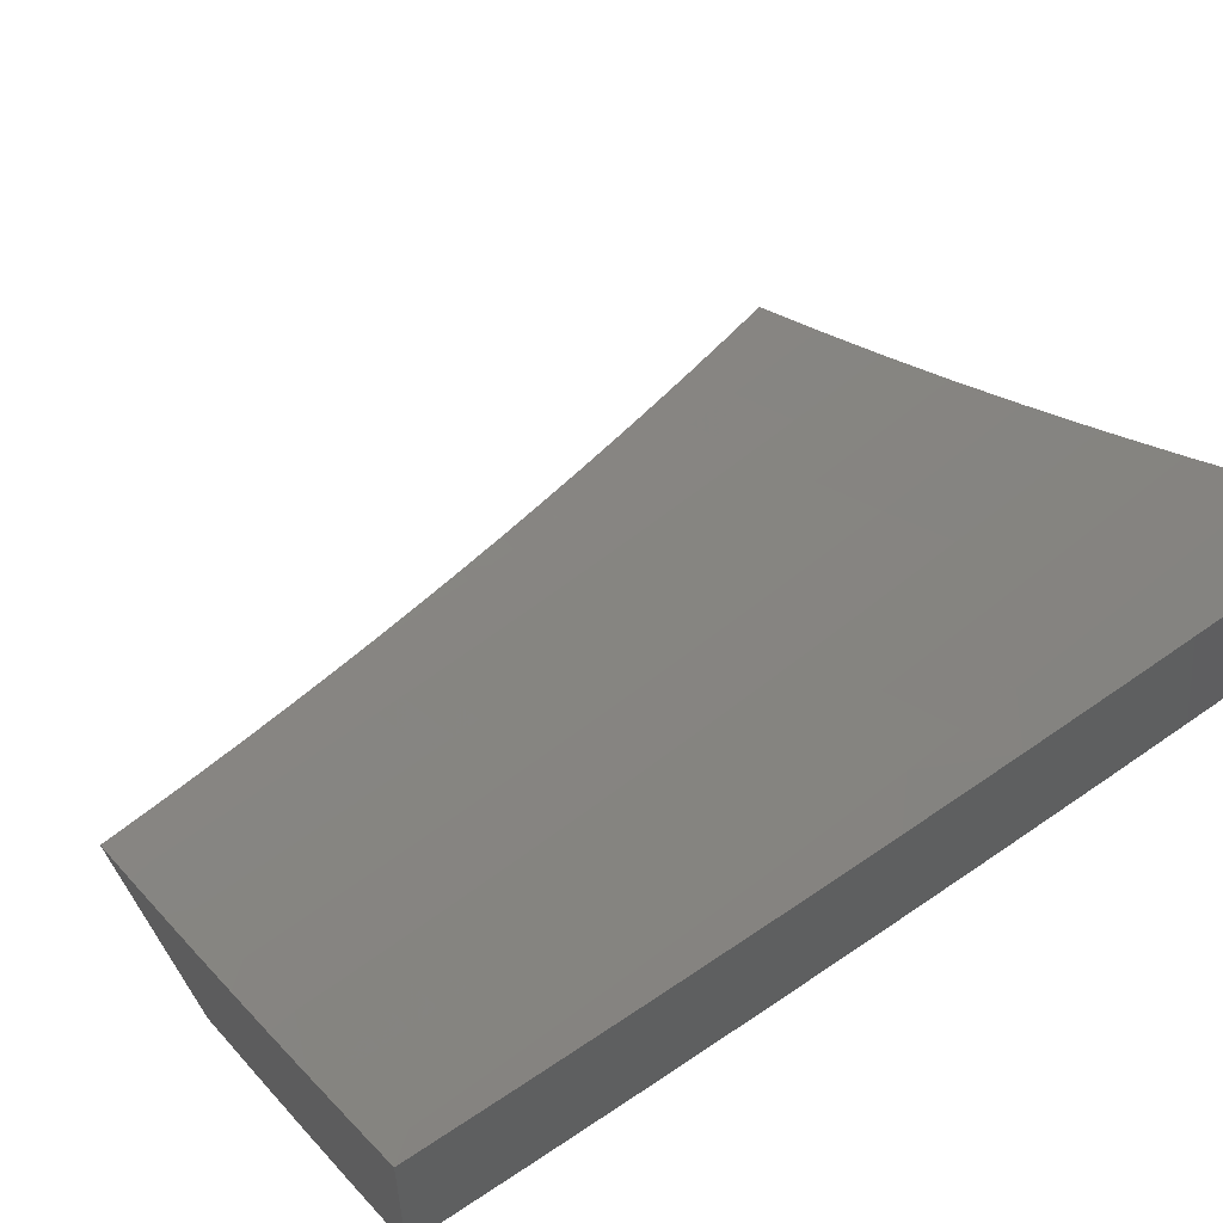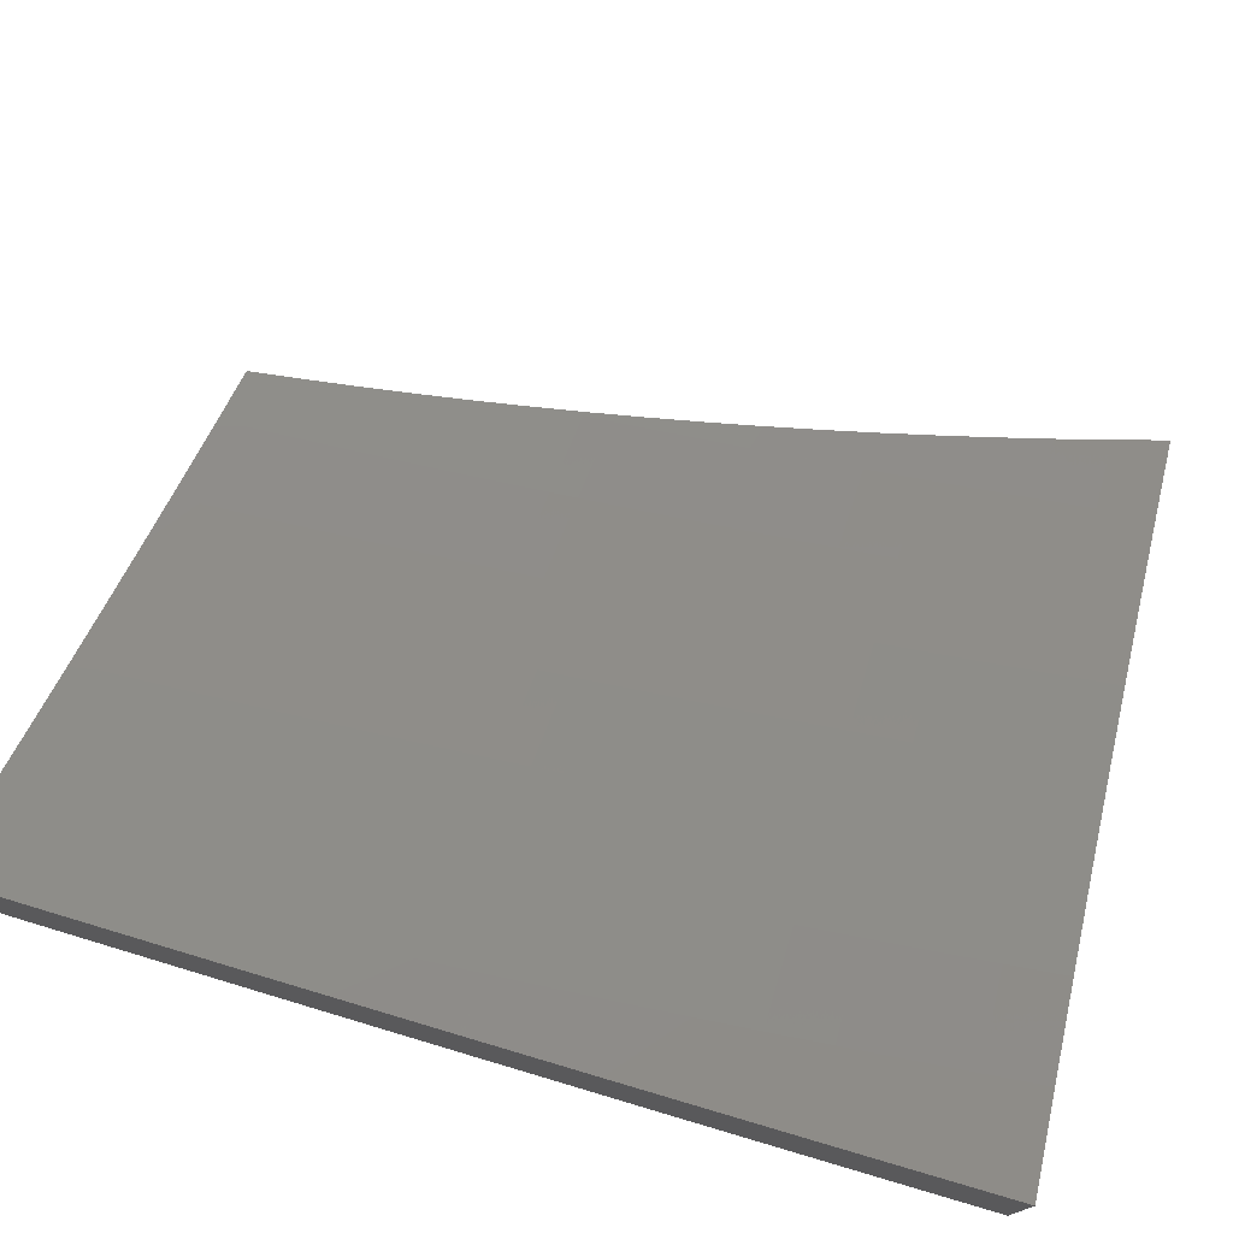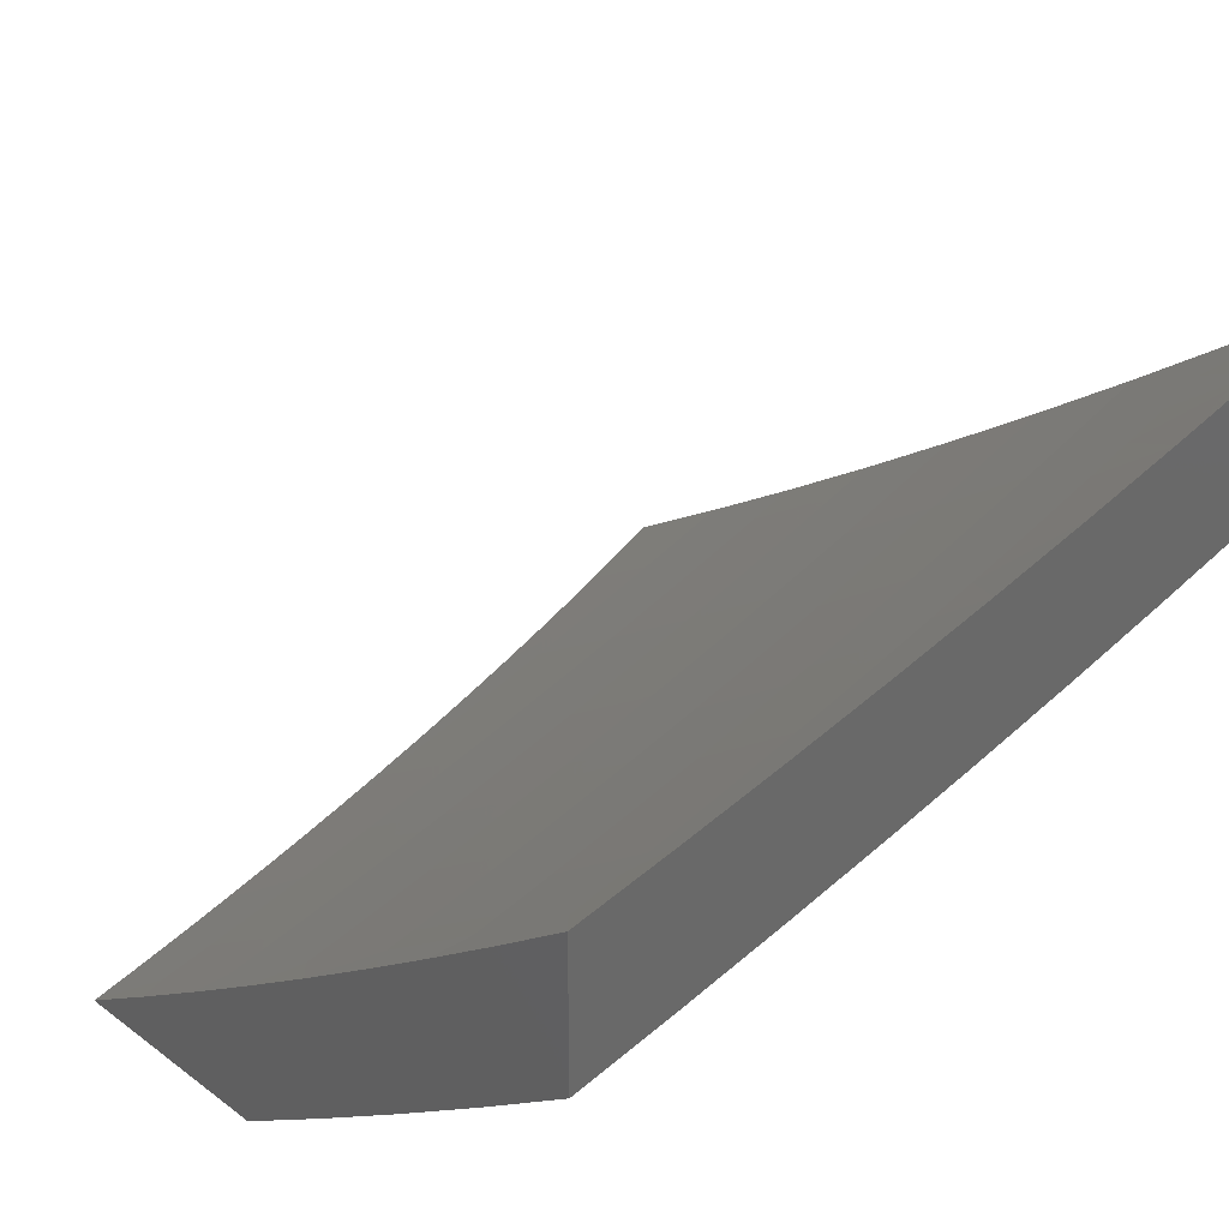
<metadata>
{"format":"stl","ext":"stl","renderer":"f3d","projection":"perspective","resolution":1024,"background":"white","views":[{"elev":56.8,"azim":-122.7,"up":"+Y"},{"elev":76.0,"azim":-72.7,"up":"+Y"},{"elev":34.2,"azim":-134.9,"up":"+Y"}]}
</metadata>
<code>
# stl→obj: 331 verts, 658 faces
v -6.344 -8.945 2
v -6.428 -8.888 2
v -6.362 -8.945 1.939
v -6.434 -8.896 1.937
v -6.38 -8.945 1.877
v -6.44 -8.904 1.874
v -6.397 -8.945 1.815
v -6.446 -8.912 1.811
v -6.413 -8.945 1.753
v -6.451 -8.919 1.748
v -6.428 -8.945 1.691
v -6.456 -8.927 1.686
v -6.443 -8.945 1.629
v -6.461 -8.934 1.623
v -6.458 -8.945 1.567
v -6.466 -8.94 1.56
v -6.472 -8.945 1.504
v -6.55 -8.882 1.56
v -6.555 -8.888 1.498
v -6.638 -8.829 1.498
v -6.643 -8.835 1.435
v -6.725 -8.775 1.435
v -6.73 -8.781 1.373
v -6.812 -8.72 1.373
v -6.816 -8.725 1.31
v -6.898 -8.663 1.31
v -6.902 -8.668 1.248
v -6.984 -8.606 1.248
v -6.988 -8.611 1.186
v -7 -8.593 1.251
v -7 -8.609 1.126
v -6.518 -8.838 1.937
v -6.512 -8.829 2
v -6.601 -8.779 1.937
v -6.594 -8.77 2
v -6.683 -8.719 1.937
v -6.677 -8.711 2
v -6.765 -8.658 1.937
v -6.758 -8.65 2
v -6.846 -8.597 1.937
v -6.839 -8.589 2
v -6.926 -8.535 1.937
v -6.92 -8.527 2
v -7 -8.465 2
v -7 -8.49 1.876
v -6.933 -8.543 1.874
v -6.852 -8.605 1.874
v -6.771 -8.666 1.874
v -6.689 -8.727 1.874
v -6.607 -8.787 1.874
v -6.524 -8.846 1.874
v -6.939 -8.55 1.811
v -7 -8.514 1.752
v -6.945 -8.558 1.748
v -6.95 -8.565 1.686
v -6.864 -8.62 1.748
v -6.869 -8.627 1.686
v -6.782 -8.681 1.748
v -6.788 -8.688 1.686
v -6.7 -8.742 1.748
v -6.706 -8.749 1.686
v -6.618 -8.802 1.748
v -6.623 -8.809 1.686
v -6.535 -8.861 1.748
v -6.54 -8.868 1.686
v -7 -8.536 1.627
v -6.956 -8.571 1.623
v -6.875 -8.634 1.623
v -6.793 -8.695 1.623
v -6.711 -8.756 1.623
v -6.628 -8.816 1.623
v -6.545 -8.875 1.623
v -6.961 -8.578 1.56
v -7 -8.557 1.502
v -6.966 -8.584 1.498
v -6.971 -8.59 1.435
v -6.885 -8.646 1.498
v -6.889 -8.652 1.435
v -6.803 -8.708 1.498
v -6.808 -8.714 1.435
v -6.721 -8.769 1.498
v -7 -8.576 1.377
v -6.975 -8.595 1.373
v -6.894 -8.658 1.373
v -6.98 -8.601 1.31
v -7 -8.622 1
v -6.995 -8.62 1.062
v -6.991 -8.615 1.124
v -6.906 -8.673 1.186
v -6.82 -8.73 1.248
v -6.734 -8.786 1.31
v -6.647 -8.841 1.373
v -6.559 -8.894 1.435
v -6.485 -8.945 1.442
v -6.913 -8.682 1.062
v -6.892 -8.705 1
v -6.831 -8.744 1.062
v -6.784 -8.786 1
v -6.749 -8.805 1.062
v -6.674 -8.866 1
v -6.666 -8.866 1.062
v -6.582 -8.925 1.062
v -6.579 -8.921 1.124
v -6.554 -8.945 1.063
v -6.544 -8.945 1.127
v -6.563 -8.945 1
v -6.575 -8.916 1.186
v -6.533 -8.945 1.19
v -6.572 -8.911 1.248
v -6.522 -8.945 1.253
v -6.568 -8.906 1.31
v -6.51 -8.945 1.316
v -6.564 -8.9 1.373
v -6.498 -8.945 1.379
v -6.529 -8.854 1.811
v -6.612 -8.794 1.811
v -6.695 -8.735 1.811
v -6.777 -8.674 1.811
v -6.858 -8.613 1.811
v -6.633 -8.823 1.56
v -6.716 -8.762 1.56
v -6.798 -8.702 1.56
v -6.88 -8.64 1.56
v -6.651 -8.846 1.31
v -6.655 -8.852 1.248
v -6.659 -8.857 1.186
v -6.662 -8.861 1.124
v -6.738 -8.791 1.248
v -6.742 -8.796 1.186
v -6.745 -8.801 1.124
v -6.824 -8.735 1.186
v -6.828 -8.74 1.124
v -6.91 -8.678 1.124
v -7 -8.315 1.876
v -7 -8.289 2
v -6.897 -8.384 1.937
v -6.891 -8.376 2
v -6.781 -8.462 2
v -6.787 -8.47 1.937
v -6.669 -8.546 2
v -6.676 -8.554 1.937
v -6.557 -8.629 2
v -6.563 -8.637 1.937
v -6.444 -8.71 2
v -6.45 -8.718 1.937
v -6.329 -8.79 2
v -6.335 -8.798 1.937
v -6.214 -8.868 2
v -6.22 -8.877 1.937
v -6.116 -8.945 1.939
v -6.134 -8.945 1.877
v -6.097 -8.945 2
v -6.225 -8.885 1.874
v -6.151 -8.945 1.815
v -6.231 -8.893 1.811
v -6.168 -8.945 1.753
v -6.236 -8.901 1.748
v -6.184 -8.945 1.691
v -6.241 -8.908 1.686
v -6.2 -8.945 1.629
v -6.246 -8.915 1.623
v -6.215 -8.945 1.567
v -6.251 -8.922 1.56
v -6.253 -8.925 1.529
v -6.37 -8.847 1.529
v -6.372 -8.85 1.498
v -6.487 -8.769 1.498
v -6.489 -8.773 1.466
v -6.604 -8.691 1.466
v -6.606 -8.694 1.435
v -6.719 -8.61 1.435
v -6.721 -8.613 1.404
v -6.834 -8.528 1.404
v -6.836 -8.531 1.373
v -6.947 -8.445 1.373
v -6.949 -8.448 1.342
v -7 -8.403 1.377
v -6.952 -8.45 1.31
v -7 -8.42 1.252
v -6.954 -8.453 1.279
v -6.956 -8.456 1.248
v -6.842 -8.539 1.279
v -6.844 -8.542 1.248
v -6.73 -8.624 1.279
v -6.732 -8.627 1.248
v -6.616 -8.708 1.279
v -6.618 -8.711 1.248
v -6.502 -8.79 1.279
v -6.504 -8.793 1.248
v -6.387 -8.87 1.279
v -6.389 -8.873 1.248
v -6.282 -8.945 1.253
v -6.293 -8.945 1.19
v -6.23 -8.945 1.504
v -6.256 -8.929 1.498
v -6.374 -8.853 1.466
v -6.492 -8.776 1.435
v -6.608 -8.697 1.404
v -6.724 -8.616 1.373
v -6.838 -8.534 1.342
v -6.258 -8.932 1.466
v -6.244 -8.945 1.442
v -6.26 -8.935 1.435
v -6.262 -8.938 1.404
v -6.379 -8.859 1.404
v -6.381 -8.862 1.373
v -6.496 -8.782 1.373
v -6.498 -8.784 1.342
v -6.612 -8.702 1.342
v -6.614 -8.705 1.31
v -6.728 -8.622 1.31
v -6.257 -8.945 1.379
v -6.264 -8.941 1.373
v -6.383 -8.865 1.342
v -6.5 -8.787 1.31
v -6.266 -8.944 1.342
v -6.27 -8.945 1.316
v -6.385 -8.868 1.31
v -6.304 -8.945 1.127
v -6.394 -8.881 1.155
v -6.392 -8.878 1.186
v -6.39 -8.876 1.217
v -6.508 -8.798 1.186
v -6.506 -8.795 1.217
v -6.622 -8.716 1.186
v -6.62 -8.713 1.217
v -6.736 -8.632 1.186
v -6.734 -8.63 1.217
v -6.848 -8.547 1.186
v -6.846 -8.545 1.217
v -6.96 -8.46 1.186
v -6.958 -8.458 1.217
v -6.315 -8.945 1.063
v -6.397 -8.885 1.093
v -6.396 -8.883 1.124
v -6.511 -8.802 1.124
v -6.509 -8.8 1.155
v -6.626 -8.72 1.124
v -6.624 -8.718 1.155
v -6.739 -8.637 1.124
v -6.738 -8.634 1.155
v -6.852 -8.552 1.124
v -6.85 -8.549 1.155
v -6.964 -8.465 1.124
v -6.962 -8.463 1.155
v -7 -8.436 1.126
v -6.324 -8.945 1
v -6.4 -8.89 1.031
v -6.399 -8.888 1.062
v -6.515 -8.807 1.062
v -6.513 -8.805 1.093
v -6.629 -8.725 1.062
v -6.628 -8.723 1.093
v -6.743 -8.641 1.062
v -6.741 -8.639 1.093
v -6.856 -8.556 1.062
v -6.854 -8.554 1.093
v -6.967 -8.469 1.062
v -6.965 -8.467 1.093
v -6.411 -8.886 1
v -6.497 -8.826 1
v -6.516 -8.809 1.031
v -6.582 -8.766 1
v -6.631 -8.727 1.031
v -6.667 -8.704 1
v -6.745 -8.643 1.031
v -6.751 -8.642 1
v -6.835 -8.579 1
v -6.857 -8.558 1.031
v -6.918 -8.515 1
v -6.969 -8.472 1.031
v -7 -8.45 1
v -7 -8.383 1.502
v -6.943 -8.439 1.435
v -6.945 -8.442 1.404
v -7 -8.362 1.627
v -6.933 -8.427 1.56
v -6.935 -8.43 1.529
v -6.938 -8.433 1.498
v -6.824 -8.516 1.529
v -6.827 -8.52 1.498
v -6.712 -8.601 1.529
v -6.714 -8.604 1.498
v -6.599 -8.684 1.529
v -6.601 -8.688 1.498
v -6.485 -8.766 1.529
v -7 -8.34 1.752
v -6.922 -8.414 1.686
v -6.927 -8.421 1.623
v -6.816 -8.507 1.623
v -6.822 -8.513 1.56
v -6.704 -8.591 1.623
v -6.71 -8.598 1.56
v -6.591 -8.675 1.623
v -6.596 -8.681 1.56
v -6.477 -8.756 1.623
v -6.482 -8.763 1.56
v -6.362 -8.836 1.623
v -6.367 -8.843 1.56
v -6.91 -8.4 1.811
v -6.916 -8.407 1.748
v -6.805 -8.493 1.748
v -6.811 -8.5 1.686
v -6.694 -8.577 1.748
v -6.699 -8.584 1.686
v -6.581 -8.66 1.748
v -6.586 -8.668 1.686
v -6.467 -8.742 1.748
v -6.472 -8.749 1.686
v -6.352 -8.822 1.748
v -6.357 -8.829 1.686
v -6.904 -8.392 1.874
v -6.793 -8.478 1.874
v -6.799 -8.486 1.811
v -6.682 -8.562 1.874
v -6.94 -8.436 1.466
v -6.829 -8.523 1.466
v -6.831 -8.526 1.435
v -6.717 -8.607 1.466
v -6.84 -8.537 1.31
v -6.726 -8.619 1.342
v -6.61 -8.7 1.373
v -6.494 -8.779 1.404
v -6.376 -8.856 1.435
v -6.688 -8.57 1.811
v -6.575 -8.653 1.811
v -6.461 -8.734 1.811
v -6.347 -8.814 1.811
v -6.569 -8.645 1.874
v -6.456 -8.726 1.874
v -6.341 -8.806 1.874
f 1 2 3
f 3 2 4
f 3 4 5
f 5 4 6
f 5 6 7
f 7 6 8
f 7 8 9
f 9 8 10
f 9 10 11
f 11 10 12
f 11 12 13
f 13 12 14
f 13 14 15
f 15 14 16
f 15 16 17
f 17 16 18
f 17 18 19
f 19 18 20
f 19 20 21
f 21 20 22
f 21 22 23
f 23 22 24
f 23 24 25
f 25 24 26
f 25 26 27
f 27 26 28
f 27 28 29
f 29 28 30
f 29 30 31
f 4 2 32
f 32 2 33
f 32 33 34
f 34 33 35
f 34 35 36
f 36 35 37
f 36 37 38
f 38 37 39
f 38 39 40
f 40 39 41
f 40 41 42
f 42 41 43
f 42 43 44
f 44 45 42
f 42 45 46
f 42 46 40
f 40 46 47
f 40 47 38
f 38 47 48
f 38 48 36
f 36 48 49
f 36 49 34
f 34 49 50
f 34 50 32
f 32 50 51
f 32 51 4
f 4 51 6
f 46 45 52
f 52 45 53
f 52 53 54
f 54 53 55
f 54 55 56
f 56 55 57
f 56 57 58
f 58 57 59
f 58 59 60
f 60 59 61
f 60 61 62
f 62 61 63
f 62 63 64
f 64 63 65
f 64 65 10
f 10 65 12
f 53 66 55
f 55 66 67
f 55 67 57
f 57 67 68
f 57 68 59
f 59 68 69
f 59 69 61
f 61 69 70
f 61 70 63
f 63 70 71
f 63 71 65
f 65 71 72
f 65 72 12
f 12 72 14
f 67 66 73
f 73 66 74
f 73 74 75
f 75 74 76
f 75 76 77
f 77 76 78
f 77 78 79
f 79 78 80
f 79 80 81
f 81 80 22
f 81 22 20
f 74 82 76
f 76 82 83
f 76 83 78
f 78 83 84
f 78 84 80
f 80 84 24
f 80 24 22
f 83 82 85
f 85 82 30
f 85 30 28
f 86 87 31
f 31 87 88
f 31 88 29
f 29 88 89
f 29 89 27
f 27 89 90
f 27 90 25
f 25 90 91
f 25 91 23
f 23 91 92
f 23 92 21
f 21 92 93
f 21 93 19
f 19 93 94
f 19 94 17
f 87 86 95
f 95 86 96
f 95 96 97
f 97 96 98
f 97 98 99
f 99 98 100
f 99 100 101
f 101 100 102
f 101 102 103
f 103 102 104
f 103 104 105
f 100 106 102
f 102 106 104
f 103 105 107
f 107 105 108
f 107 108 109
f 109 108 110
f 109 110 111
f 111 110 112
f 111 112 113
f 113 112 114
f 113 114 93
f 93 114 94
f 64 10 8
f 8 6 115
f 115 6 51
f 115 51 116
f 116 51 50
f 116 50 117
f 117 50 49
f 117 49 118
f 118 49 48
f 118 48 119
f 119 48 47
f 119 47 52
f 52 47 46
f 18 16 14
f 18 14 72
f 62 64 115
f 115 64 8
f 62 115 116
f 18 72 120
f 120 72 71
f 120 71 121
f 121 71 70
f 121 70 122
f 122 70 69
f 122 69 123
f 123 69 68
f 123 68 73
f 73 68 67
f 93 92 113
f 113 92 124
f 113 124 111
f 111 124 125
f 111 125 109
f 109 125 126
f 109 126 107
f 107 126 127
f 107 127 103
f 103 127 101
f 60 62 116
f 60 116 117
f 81 20 120
f 120 20 18
f 81 120 121
f 92 91 124
f 124 91 128
f 124 128 125
f 125 128 129
f 125 129 126
f 126 129 130
f 126 130 127
f 127 130 99
f 127 99 101
f 58 60 117
f 58 117 118
f 79 81 121
f 79 121 122
f 91 90 128
f 128 90 131
f 128 131 129
f 129 131 132
f 129 132 130
f 130 132 97
f 130 97 99
f 56 58 118
f 56 118 119
f 77 79 122
f 77 122 123
f 26 24 84
f 90 89 131
f 131 89 133
f 131 133 132
f 132 133 95
f 132 95 97
f 54 56 119
f 54 119 52
f 75 77 123
f 75 123 73
f 83 85 84
f 84 85 26
f 85 28 26
f 87 95 133
f 87 133 88
f 88 133 89
f 134 135 136
f 136 135 137
f 136 137 138
f 136 138 139
f 139 138 140
f 139 140 141
f 141 140 142
f 141 142 143
f 143 142 144
f 143 144 145
f 145 144 146
f 145 146 147
f 147 146 148
f 147 148 149
f 149 148 150
f 149 150 151
f 148 152 150
f 149 151 153
f 153 151 154
f 153 154 155
f 155 154 156
f 155 156 157
f 157 156 158
f 157 158 159
f 159 158 160
f 159 160 161
f 161 160 162
f 161 162 163
f 163 162 164
f 163 164 165
f 165 164 166
f 165 166 167
f 167 166 168
f 167 168 169
f 169 168 170
f 169 170 171
f 171 170 172
f 171 172 173
f 173 172 174
f 173 174 175
f 175 174 176
f 175 176 177
f 177 176 178
f 177 178 179
f 179 178 180
f 179 180 181
f 181 180 182
f 181 182 183
f 183 182 184
f 183 184 185
f 185 184 186
f 185 186 187
f 187 186 188
f 187 188 189
f 189 188 190
f 189 190 191
f 191 190 192
f 191 192 193
f 162 194 164
f 164 194 195
f 164 195 166
f 166 195 196
f 166 196 168
f 168 196 197
f 168 197 170
f 170 197 198
f 170 198 172
f 172 198 199
f 172 199 174
f 174 199 200
f 174 200 176
f 176 200 178
f 195 194 201
f 201 194 202
f 201 202 203
f 203 202 204
f 203 204 205
f 205 204 206
f 205 206 207
f 207 206 208
f 207 208 209
f 209 208 210
f 209 210 211
f 211 210 184
f 211 184 182
f 202 212 204
f 204 212 213
f 204 213 206
f 206 213 214
f 206 214 208
f 208 214 215
f 208 215 210
f 210 215 186
f 210 186 184
f 213 212 216
f 216 212 217
f 216 217 214
f 214 217 218
f 214 218 215
f 215 218 188
f 215 188 186
f 217 192 218
f 218 192 190
f 218 190 188
f 219 220 193
f 193 220 221
f 193 221 222
f 222 221 223
f 222 223 224
f 224 223 225
f 224 225 226
f 226 225 227
f 226 227 228
f 228 227 229
f 228 229 230
f 230 229 231
f 230 231 232
f 232 231 179
f 232 179 181
f 233 234 219
f 219 234 235
f 219 235 220
f 220 235 236
f 220 236 237
f 237 236 238
f 237 238 239
f 239 238 240
f 239 240 241
f 241 240 242
f 241 242 243
f 243 242 244
f 243 244 245
f 245 244 246
f 245 246 231
f 231 246 179
f 247 248 233
f 233 248 249
f 233 249 234
f 234 249 250
f 234 250 251
f 251 250 252
f 251 252 253
f 253 252 254
f 253 254 255
f 255 254 256
f 255 256 257
f 257 256 258
f 257 258 259
f 259 258 246
f 259 246 244
f 247 260 248
f 248 260 261
f 248 261 262
f 262 261 263
f 262 263 264
f 264 263 265
f 264 265 266
f 266 265 267
f 266 267 268
f 266 268 269
f 269 268 270
f 269 270 271
f 271 270 272
f 271 272 258
f 258 272 246
f 273 274 177
f 177 274 275
f 177 275 175
f 175 275 173
f 276 277 273
f 273 277 278
f 273 278 279
f 279 278 280
f 279 280 281
f 281 280 282
f 281 282 283
f 283 282 284
f 283 284 285
f 285 284 286
f 285 286 167
f 167 286 165
f 287 288 276
f 276 288 289
f 276 289 277
f 277 289 290
f 277 290 291
f 291 290 292
f 291 292 293
f 293 292 294
f 293 294 295
f 295 294 296
f 295 296 297
f 297 296 298
f 297 298 299
f 299 298 161
f 299 161 163
f 134 300 287
f 287 300 301
f 287 301 288
f 288 301 302
f 288 302 303
f 303 302 304
f 303 304 305
f 305 304 306
f 305 306 307
f 307 306 308
f 307 308 309
f 309 308 310
f 309 310 311
f 311 310 157
f 311 157 159
f 300 134 312
f 312 134 136
f 312 136 139
f 300 312 313
f 313 312 139
f 313 139 141
f 301 300 314
f 314 300 313
f 314 313 315
f 315 313 141
f 315 141 143
f 290 289 303
f 303 289 288
f 280 278 291
f 291 278 277
f 274 273 316
f 316 273 279
f 316 279 281
f 274 316 317
f 317 316 281
f 317 281 283
f 275 274 318
f 318 274 317
f 318 317 319
f 319 317 283
f 319 283 285
f 180 178 320
f 320 178 200
f 320 200 321
f 321 200 199
f 321 199 322
f 322 199 198
f 322 198 323
f 323 198 197
f 323 197 324
f 324 197 196
f 324 196 201
f 201 196 195
f 230 232 183
f 183 232 181
f 243 245 229
f 229 245 231
f 257 259 242
f 242 259 244
f 269 271 256
f 256 271 258
f 301 314 302
f 302 314 325
f 302 325 304
f 304 325 326
f 304 326 306
f 306 326 327
f 306 327 308
f 308 327 328
f 308 328 310
f 310 328 155
f 310 155 157
f 325 314 315
f 292 290 305
f 305 290 303
f 282 280 293
f 293 280 291
f 171 173 318
f 318 173 275
f 171 318 319
f 211 182 320
f 320 182 180
f 211 320 321
f 228 230 185
f 185 230 183
f 241 243 227
f 227 243 229
f 255 257 240
f 240 257 242
f 266 269 254
f 254 269 256
f 325 315 329
f 329 315 143
f 329 143 145
f 294 292 307
f 307 292 305
f 284 282 295
f 295 282 293
f 169 171 319
f 169 319 285
f 209 211 321
f 209 321 322
f 226 228 187
f 187 228 185
f 239 241 225
f 225 241 227
f 253 255 238
f 238 255 240
f 264 266 252
f 252 266 254
f 325 329 326
f 326 329 330
f 326 330 327
f 327 330 331
f 327 331 328
f 328 331 153
f 328 153 155
f 330 329 145
f 296 294 309
f 309 294 307
f 286 284 297
f 297 284 295
f 167 169 285
f 207 209 322
f 207 322 323
f 224 226 189
f 189 226 187
f 237 239 223
f 223 239 225
f 251 253 236
f 236 253 238
f 262 264 250
f 250 264 252
f 331 330 147
f 147 330 145
f 298 296 311
f 311 296 309
f 165 286 299
f 299 286 297
f 205 207 323
f 205 323 324
f 222 224 191
f 191 224 189
f 220 237 221
f 221 237 223
f 234 251 235
f 235 251 236
f 248 262 249
f 249 262 250
f 153 331 149
f 149 331 147
f 161 298 159
f 159 298 311
f 163 165 299
f 203 205 324
f 203 324 201
f 216 214 213
f 193 222 191
f 152 1 150
f 150 1 151
f 151 1 154
f 154 1 156
f 156 1 3
f 156 3 158
f 158 3 5
f 158 5 160
f 160 5 7
f 160 7 162
f 162 7 9
f 162 9 194
f 194 9 11
f 194 11 202
f 202 11 13
f 202 13 212
f 212 13 15
f 212 15 217
f 217 15 17
f 217 17 192
f 192 17 94
f 192 94 114
f 192 114 193
f 193 114 112
f 193 112 219
f 219 112 110
f 219 110 233
f 233 110 108
f 233 108 247
f 247 108 105
f 247 105 104
f 104 106 247
f 135 44 137
f 137 44 43
f 137 43 138
f 138 43 41
f 138 41 140
f 140 41 39
f 140 39 142
f 142 39 37
f 142 37 35
f 142 35 144
f 144 35 33
f 144 33 146
f 146 33 2
f 146 2 1
f 152 148 1
f 1 148 146
f 100 261 106
f 106 261 260
f 106 260 247
f 261 100 263
f 263 100 98
f 263 98 265
f 265 98 267
f 267 98 96
f 267 96 268
f 268 96 86
f 268 86 270
f 270 86 272
f 86 31 272
f 272 31 30
f 272 30 246
f 246 30 82
f 246 82 179
f 179 82 74
f 179 74 177
f 177 74 66
f 177 66 273
f 273 66 53
f 273 53 276
f 276 53 45
f 276 45 287
f 287 45 44
f 287 44 134
f 134 44 135

</code>
